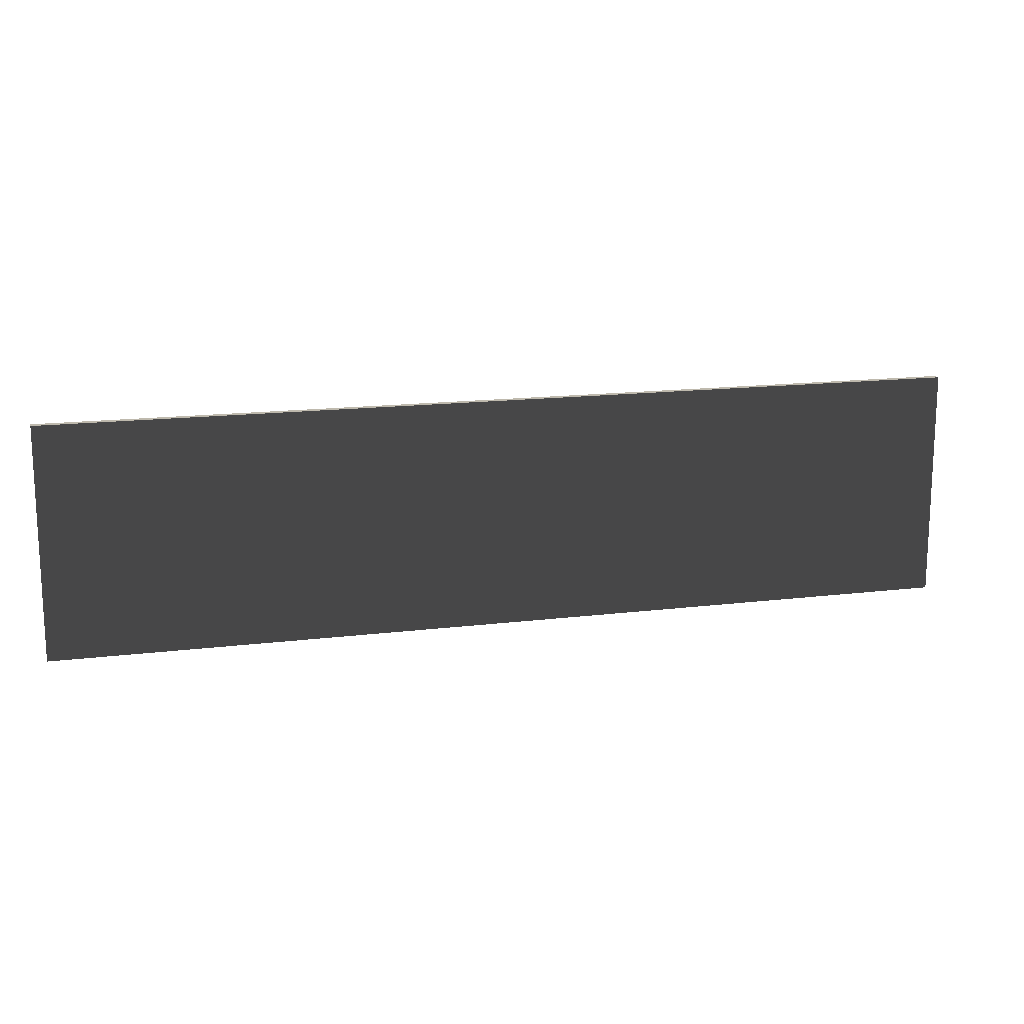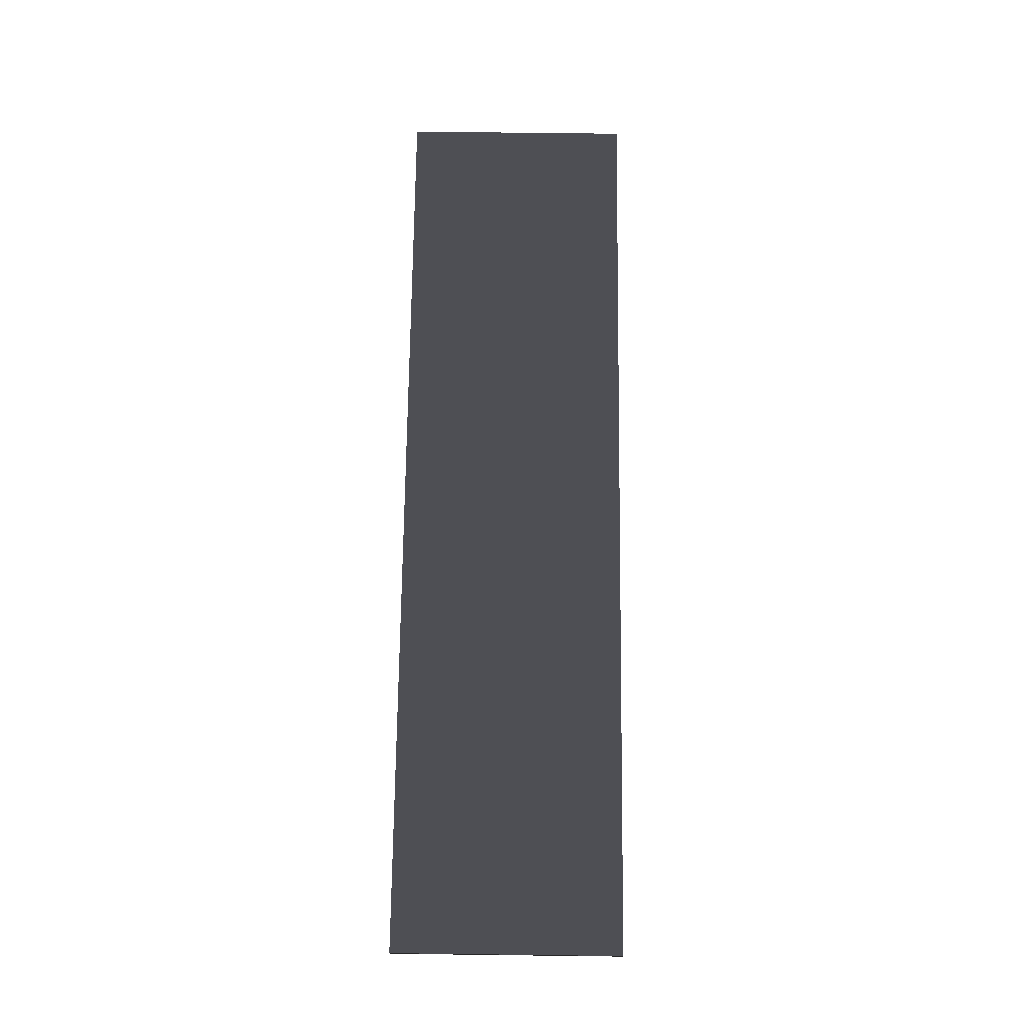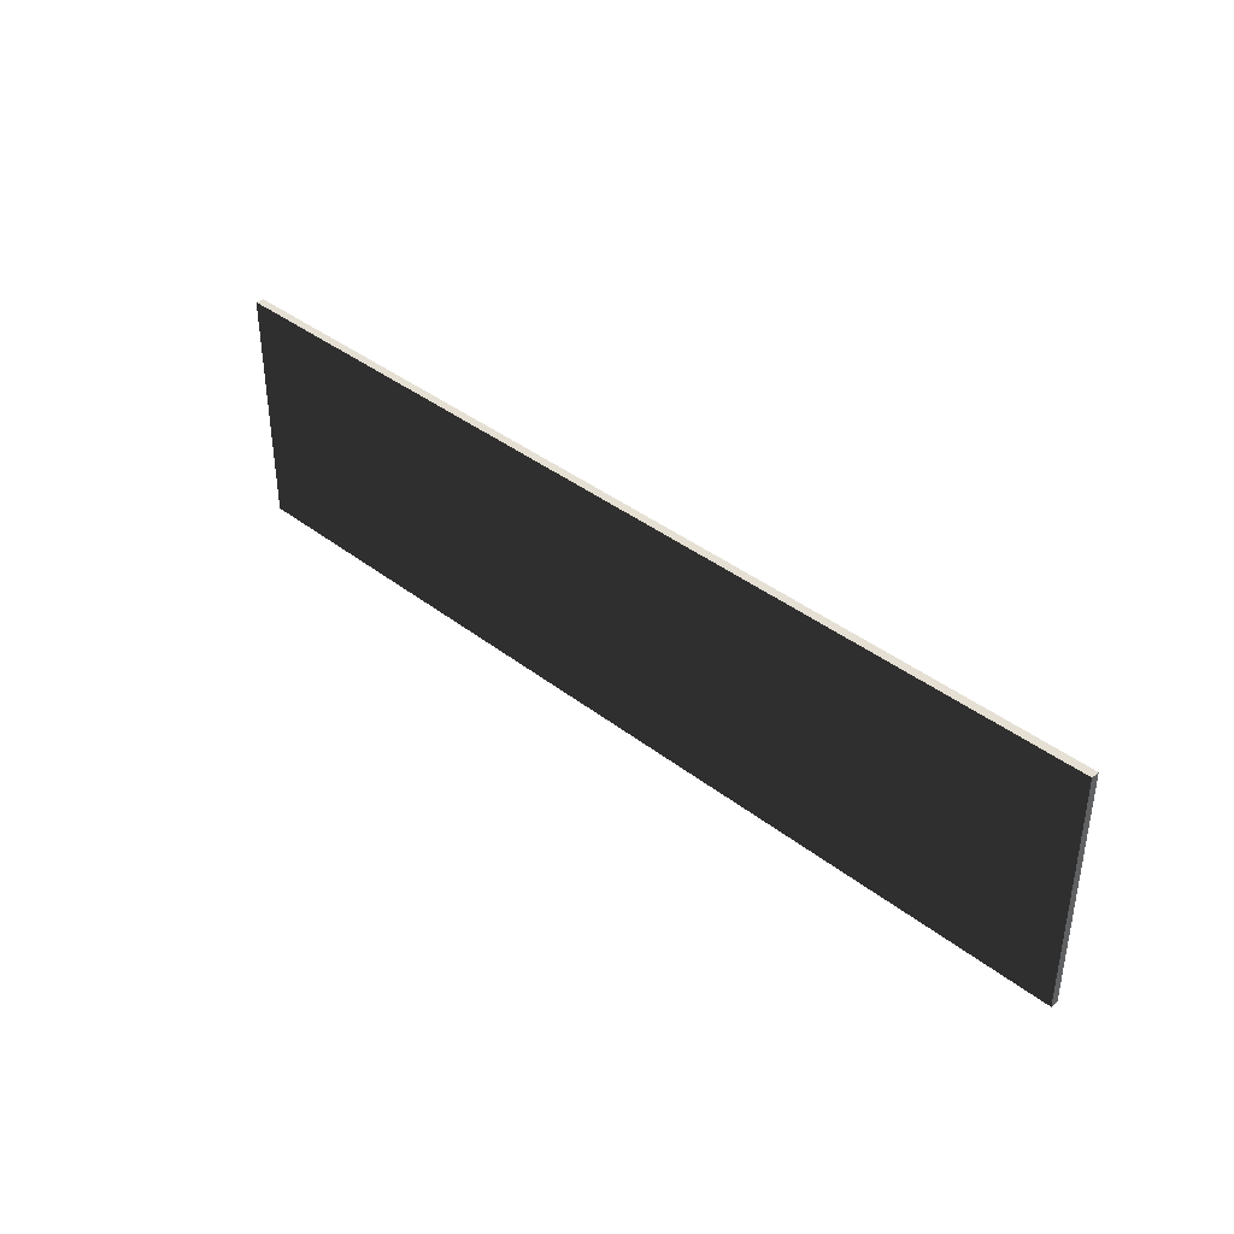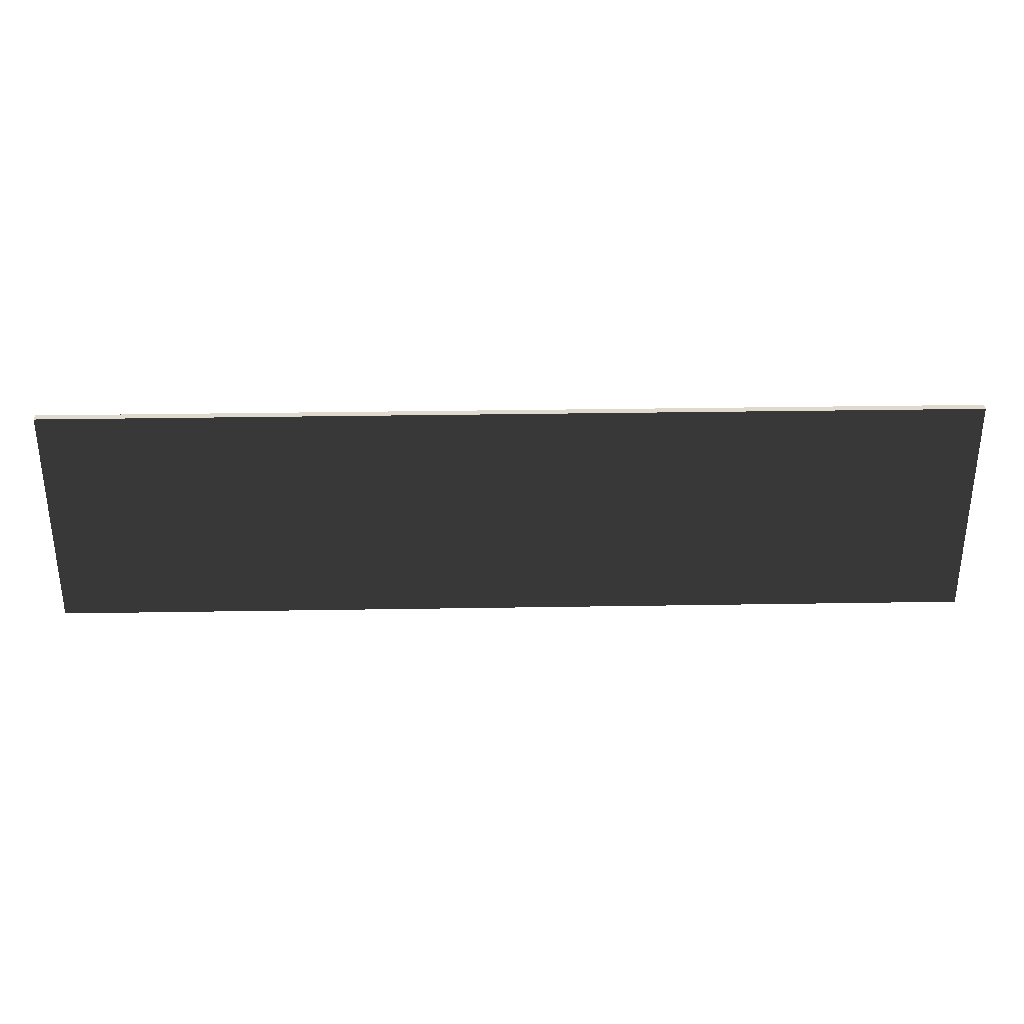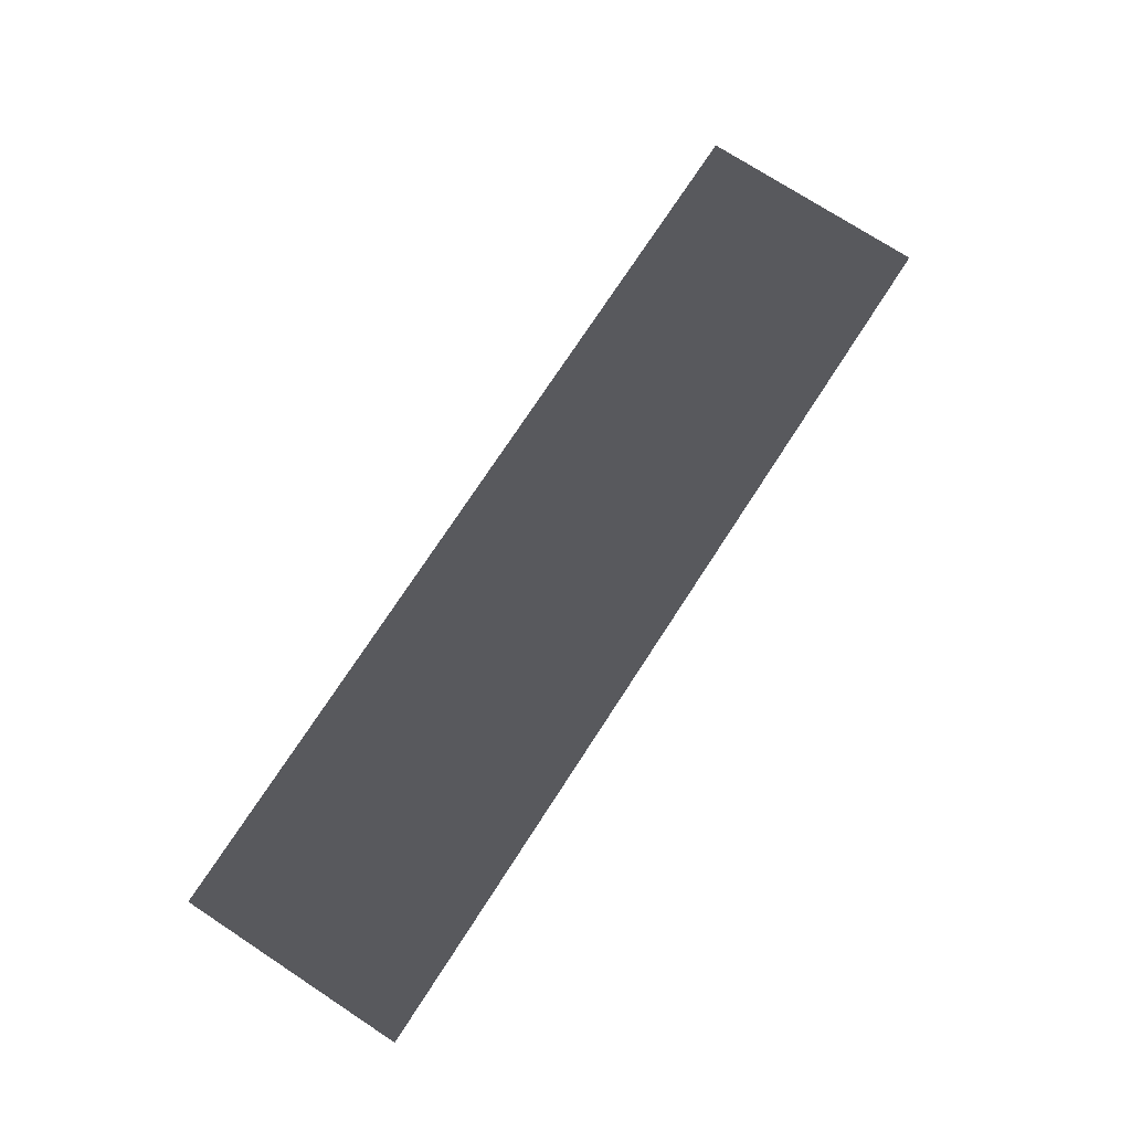
<metadata>
{"format":"obj","ext":"obj","renderer":"f3d","projection":"perspective","resolution":1024,"background":"white","views":[{"elev":15.2,"azim":165.2,"up":"+Y"},{"elev":71.5,"azim":-89.3,"up":"+Z"},{"elev":37.9,"azim":-135.3,"up":"+Y"},{"elev":32.8,"azim":-1.3,"up":"+Y"},{"elev":74.5,"azim":-56.9,"up":"+Z"}]}
</metadata>
<code>
v -4 3.815e-06 0.03421
v -4 2 0.03421
v 4 2 0.03421
v 4 3.815e-06 0.03421
v -4 3.815e-06 -0.03421
v 4 3.815e-06 -0.03421
v 4 2 -0.03421
v -4 2 -0.03421
v -4 3.815e-06 -0.03421
v -4 2 -0.03421
v -4 2 0.03421
v -4 3.815e-06 0.03421
v -4 2 -0.03421
v 4 2 -0.03421
v 4 2 0.03421
v -4 2 0.03421
v 4 2 -0.03421
v 4 3.815e-06 -0.03421
v 4 3.815e-06 0.03421
v 4 2 0.03421
g TS_LA_Fence_Metal1_216726_94
f 1 3 2
f 1 4 3
f 5 7 6
f 5 8 7
f 9 11 10
f 9 12 11
f 13 15 14
f 13 16 15
f 17 19 18
f 17 20 19

</code>
